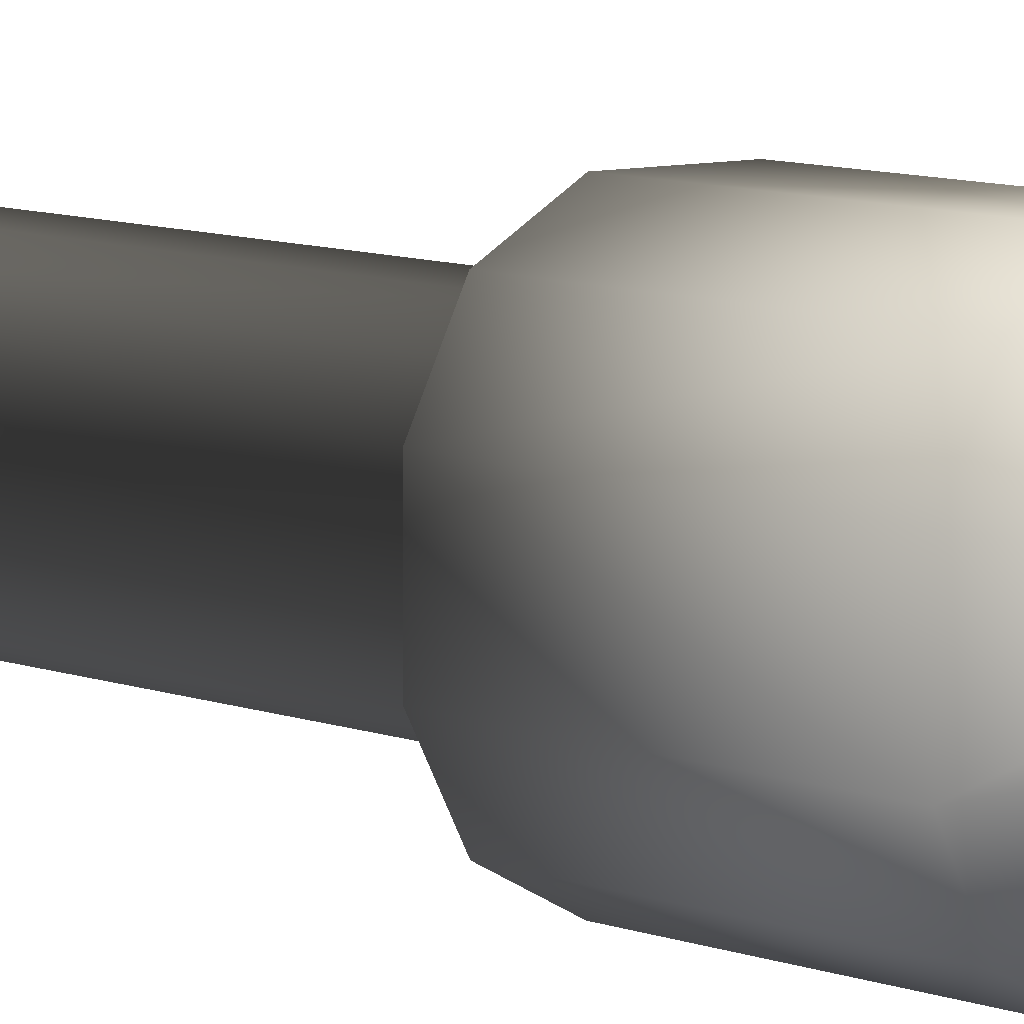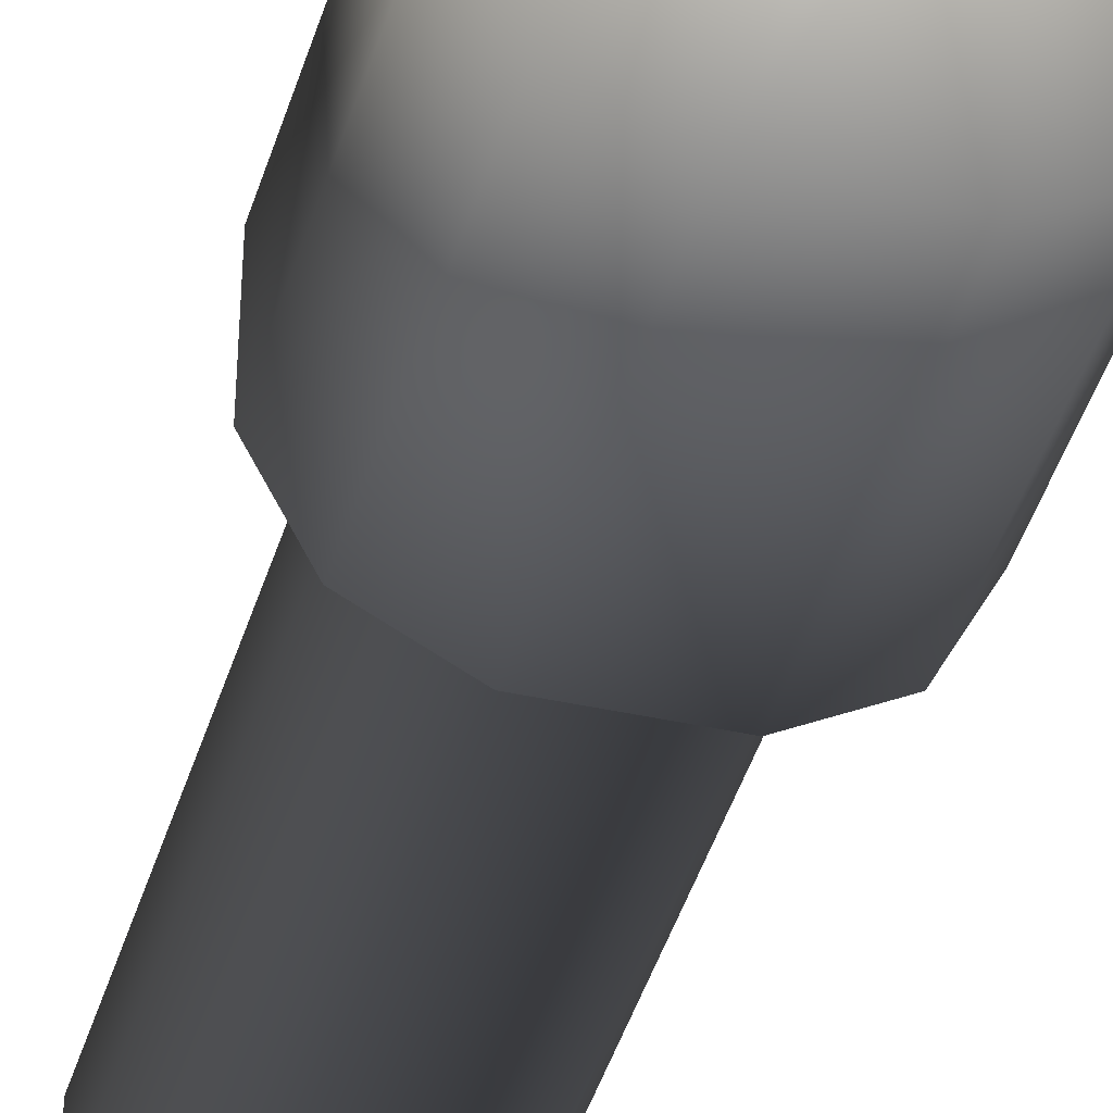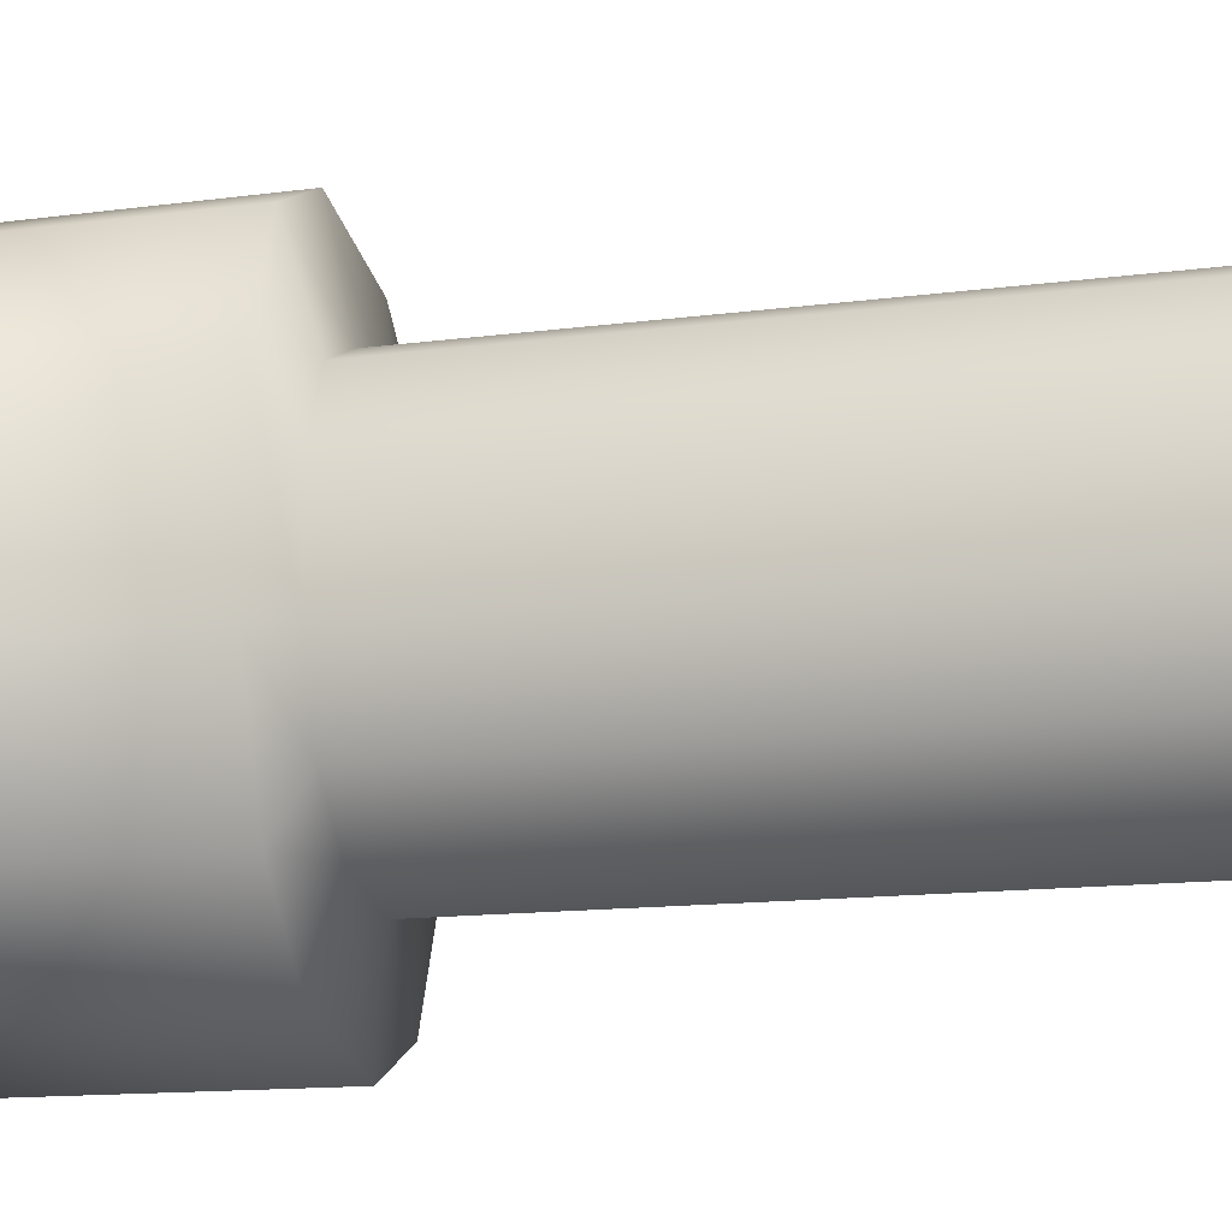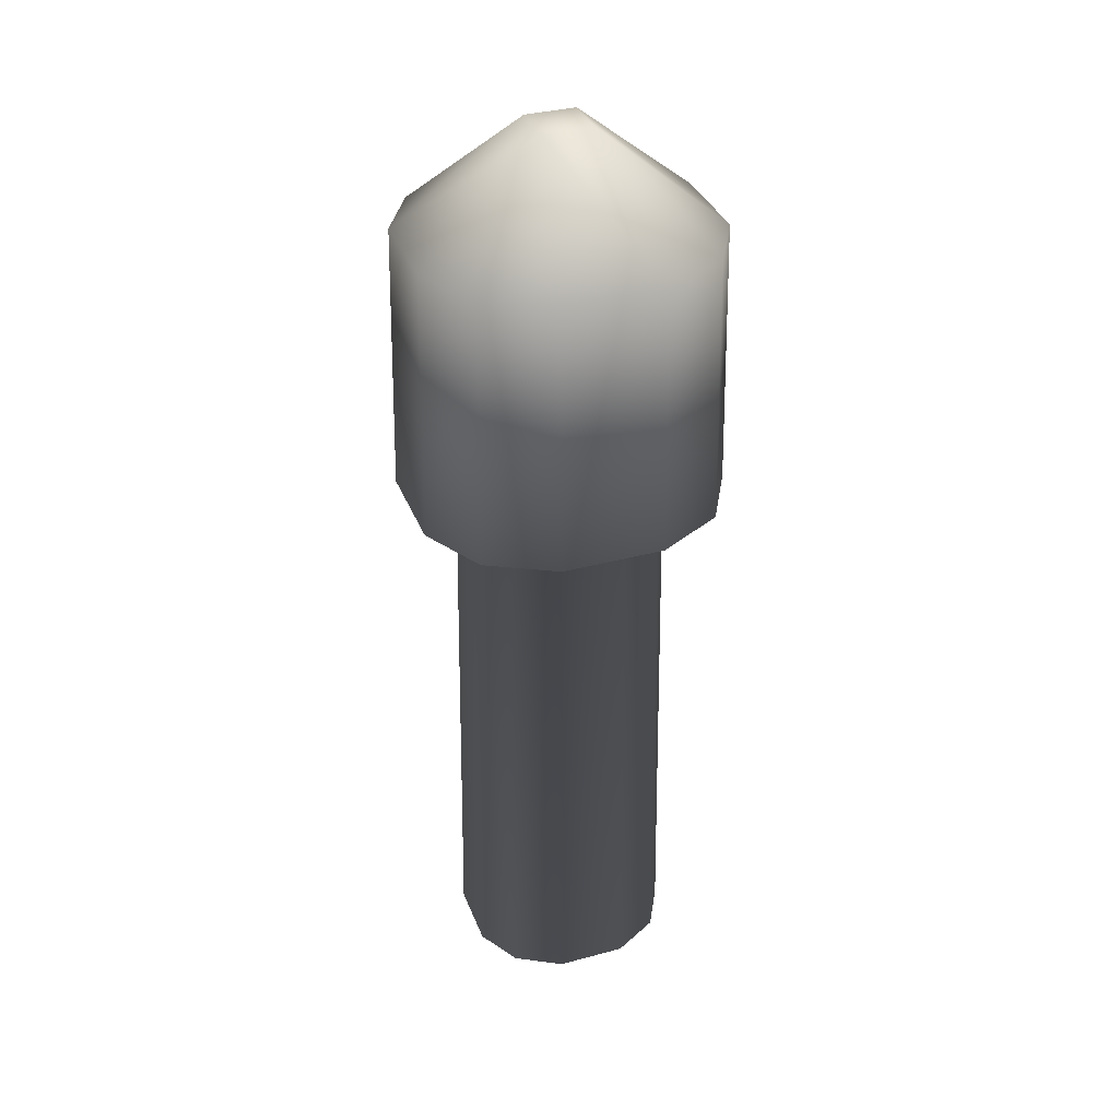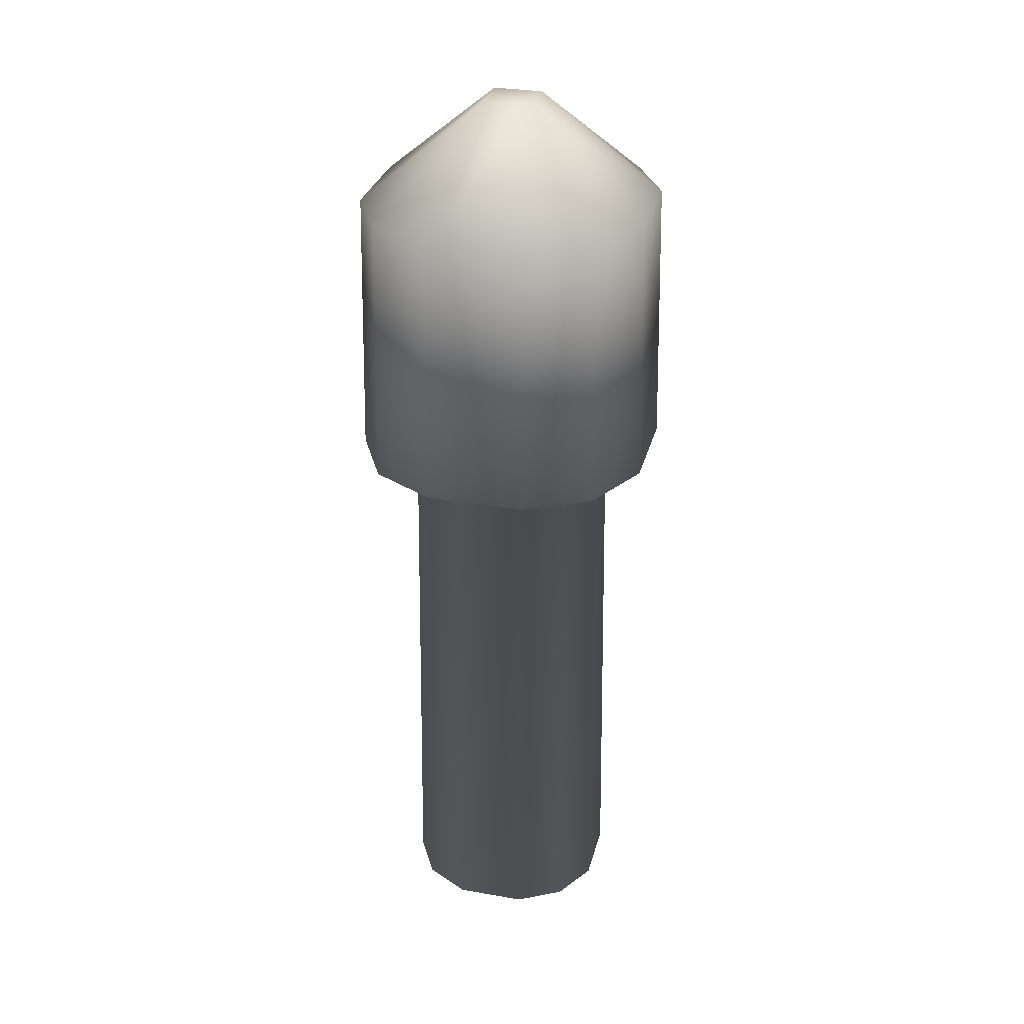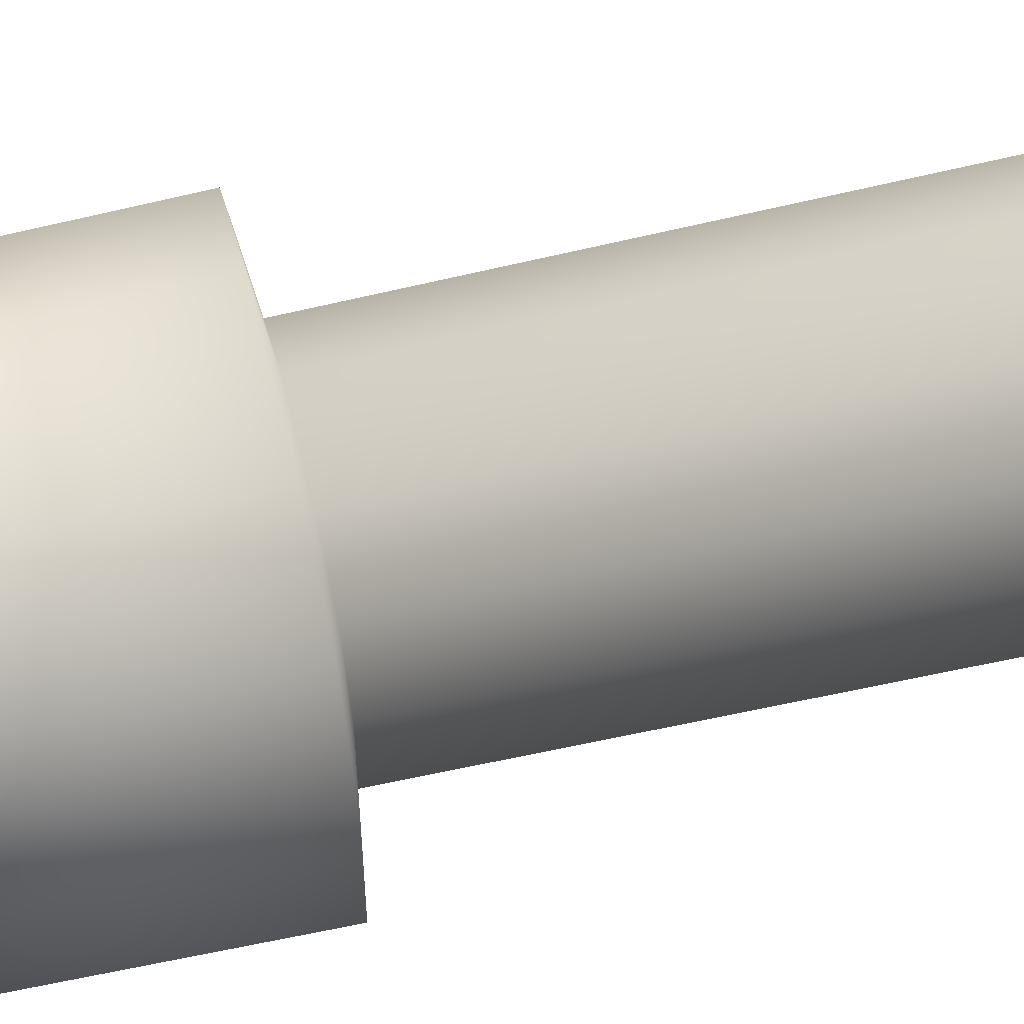
<metadata>
{"format":"obj","ext":"obj","renderer":"f3d","projection":"perspective","resolution":1024,"background":"white","views":[{"elev":8.5,"azim":136.9,"up":"+Z"},{"elev":-40.2,"azim":164.5,"up":"+Z"},{"elev":-20.8,"azim":-78.8,"up":"+Z"},{"elev":35.2,"azim":70.3,"up":"+Y"},{"elev":30.6,"azim":14.1,"up":"+Y"},{"elev":61.4,"azim":-103.3,"up":"+Z"}]}
</metadata>
<code>
o Cube
v 1.047 8.03 -1.088
v 1.047 8.03 1.088
v -1.047 8.03 1.088
v -1.047 8.03 -1.088
v 0.7606 0.01108 -0.7714
v 0.7059 5.357 -0.716
v 0.7606 0.01108 0.7714
v 0.7059 5.357 0.716
v -0.7606 0.01108 0.7714
v -0.7059 5.357 0.716
v -0.7606 0.01108 -0.7714
v -0.7059 5.357 -0.716
v 1.377 8.041 -0.4701
v 1.377 8.041 0.4701
v 0.4589 8.041 -1.41
v -0.4589 8.041 -1.41
v 0.4589 8.041 1.41
v -0.4589 8.041 1.41
v -1.377 8.041 0.4701
v -1.377 8.041 -0.4701
v 0.3333 -0 -0.3333
v 0.3333 0 0.3333
v -0.3333 -0 -0.3333
v -0.3333 0 0.3333
v 0.2313 9.009 -0.237
v -0.2313 9.009 -0.237
v 0.2313 9.009 0.237
v -0.2313 9.009 0.237
v 1 -0 -0.3333
v 0.9281 5.36 -0.3094
v 1 0 0.3333
v 0.9281 5.36 0.3094
v 0.3333 1e-06 1
v 0.3094 5.36 0.9281
v -0.3333 1e-06 1
v -0.3094 5.36 0.9281
v -1 0 0.3333
v -0.9281 5.36 0.3094
v -1 -0 -0.3333
v -0.9281 5.36 -0.3094
v 0.3094 5.36 -0.9281
v 0.3333 -1e-06 -1
v -0.3094 5.36 -0.9281
v -0.3333 -1e-06 -1
v 1.088 5.434 -1.131
v 1.088 5.434 1.131
v -1.088 5.434 1.131
v -1.088 5.434 -1.131
v 1.43 5.438 -0.4885
v 1.43 5.438 0.4885
v 0.4768 5.438 1.466
v -0.4768 5.438 1.466
v -1.43 5.438 0.4885
v -1.43 5.438 -0.4885
v 0.4768 5.438 -1.466
v -0.4768 5.438 -1.466
f 56 43 48
f 43 12 48
f 16 56 4
f 56 48 4
f 55 41 43
f 55 43 56
f 15 55 56
f 15 56 16
f 45 6 41
f 45 41 55
f 1 45 55
f 1 55 15
f 54 20 4
f 54 4 48
f 40 54 12
f 54 48 12
f 53 19 20
f 53 20 54
f 38 53 40
f 53 54 40
f 47 3 53
f 3 19 53
f 10 47 53
f 10 53 38
f 52 18 3
f 52 3 47
f 36 52 47
f 36 47 10
f 51 17 18
f 51 18 52
f 34 51 52
f 34 52 36
f 46 2 51
f 2 17 51
f 8 46 34
f 46 51 34
f 50 14 2
f 50 2 46
f 32 50 8
f 50 46 8
f 49 13 50
f 13 14 50
f 30 49 50
f 30 50 32
f 45 1 49
f 1 13 49
f 6 45 49
f 6 49 30
f 43 44 11
f 43 11 12
f 41 42 44
f 41 44 43
f 6 5 41
f 5 42 41
f 39 40 11
f 40 12 11
f 37 38 40
f 37 40 39
f 9 10 38
f 9 38 37
f 35 36 9
f 36 10 9
f 33 34 36
f 33 36 35
f 7 8 34
f 7 34 33
f 31 32 7
f 32 8 7
f 29 30 32
f 29 32 31
f 5 6 30
f 5 30 29
f 27 28 18
f 27 18 17
f 13 25 27
f 13 27 14
f 25 26 28
f 25 28 27
f 26 20 19
f 26 19 28
f 15 16 26
f 15 26 25
f 44 23 11
f 23 39 11
f 23 24 37
f 23 37 39
f 24 35 9
f 24 9 37
f 42 21 23
f 42 23 44
f 21 22 24
f 21 24 23
f 22 33 35
f 22 35 24
f 5 29 21
f 5 21 42
f 29 31 22
f 29 22 21
f 31 7 22
f 7 33 22
f 3 28 19
f 3 18 28
f 4 20 26
f 4 26 16
f 1 15 25
f 1 25 13
f 2 14 27
f 2 27 17

</code>
